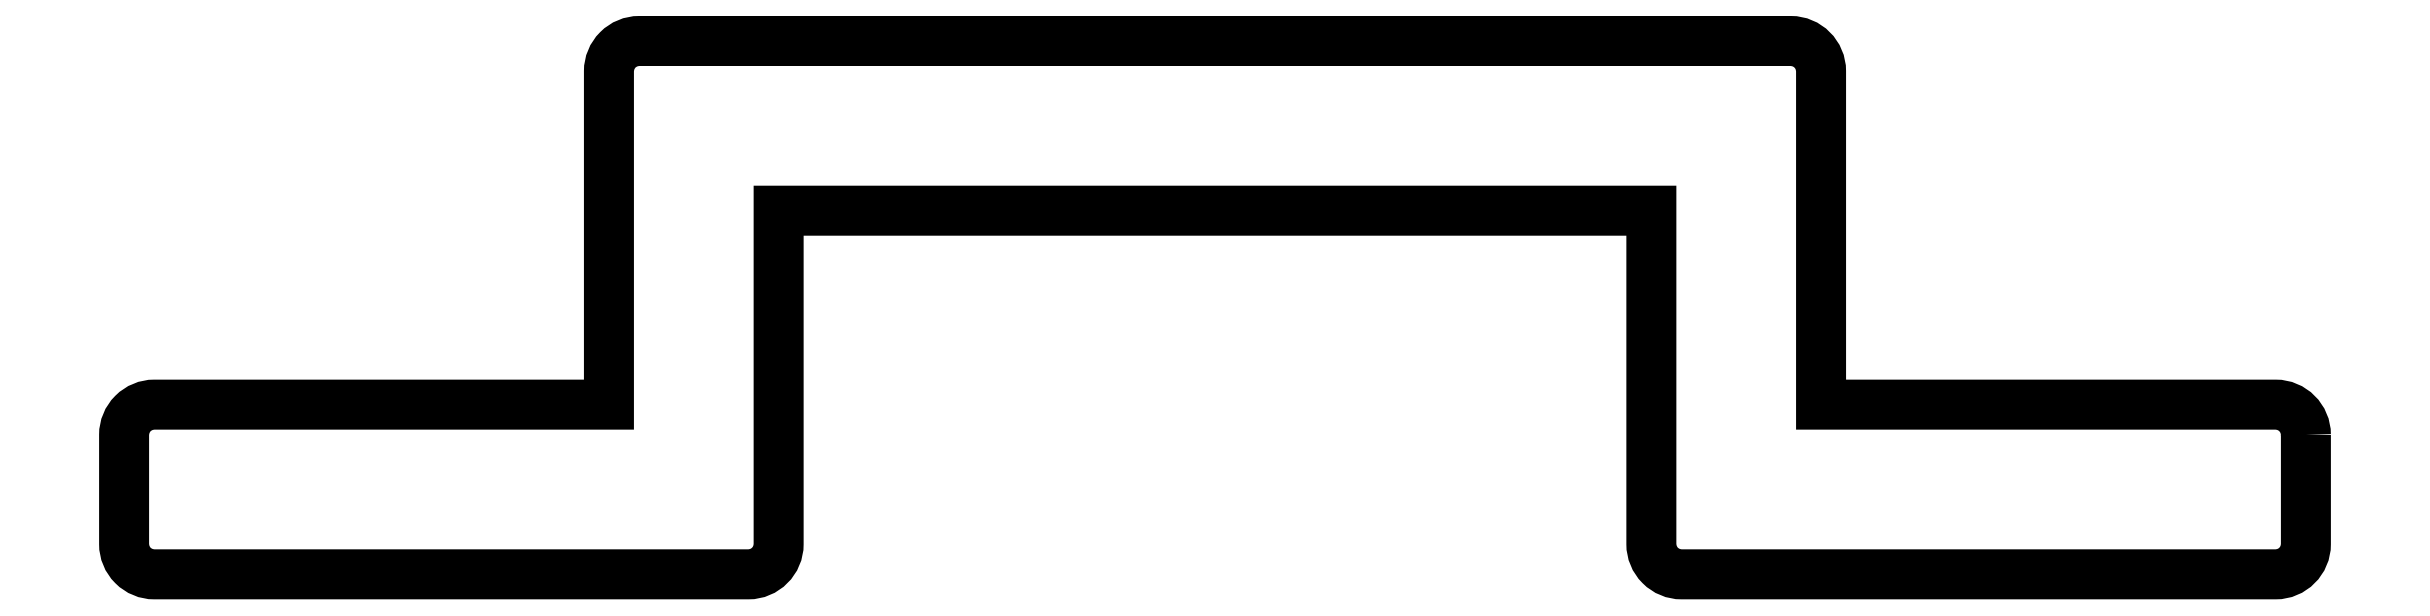
<metadata>
{"format":"dxf","ext":"dxf","renderer":"ezdxf+matplotlib","layout":"modelspace","background":"white","min_lineweight":24,"dpi":150}
</metadata>
<code>
0
SECTION
2
ENTITIES
0
POLYLINE
8
0
66
     1
10
0
20
0
30
0
70
     1
0
VERTEX
8
0
10
738.8
20
621.1
30
0
0
VERTEX
8
0
10
738.8
20
620.2
30
0
42
-0.4142
0
VERTEX
8
0
10
738.5
20
619.9
30
0
0
VERTEX
8
0
10
733.6
20
619.9
30
0
42
-0.4142
0
VERTEX
8
0
10
733.4
20
620.2
30
0
0
VERTEX
8
0
10
733.4
20
622.9
30
0
0
VERTEX
8
0
10
726.2
20
622.9
30
0
0
VERTEX
8
0
10
726.2
20
620.2
30
0
42
-0.4142
0
VERTEX
8
0
10
725.9
20
619.9
30
0
0
VERTEX
8
0
10
721
20
619.9
30
0
42
-0.4142
0
VERTEX
8
0
10
720.8
20
620.2
30
0
0
VERTEX
8
0
10
720.8
20
621.1
30
0
42
-0.4142
0
VERTEX
8
0
10
721
20
621.3
30
0
0
VERTEX
8
0
10
724.8
20
621.3
30
0
0
VERTEX
8
0
10
724.8
20
624.1
30
0
42
-0.4142
0
VERTEX
8
0
10
725
20
624.3
30
0
0
VERTEX
8
0
10
734.5
20
624.3
30
0
42
-0.4142
0
VERTEX
8
0
10
734.8
20
624.1
30
0
0
VERTEX
8
0
10
734.8
20
621.3
30
0
0
VERTEX
8
0
10
738.5
20
621.3
30
0
42
-0.4142
0
SEQEND
8
0
0
ENDSEC
0
EOF

</code>
